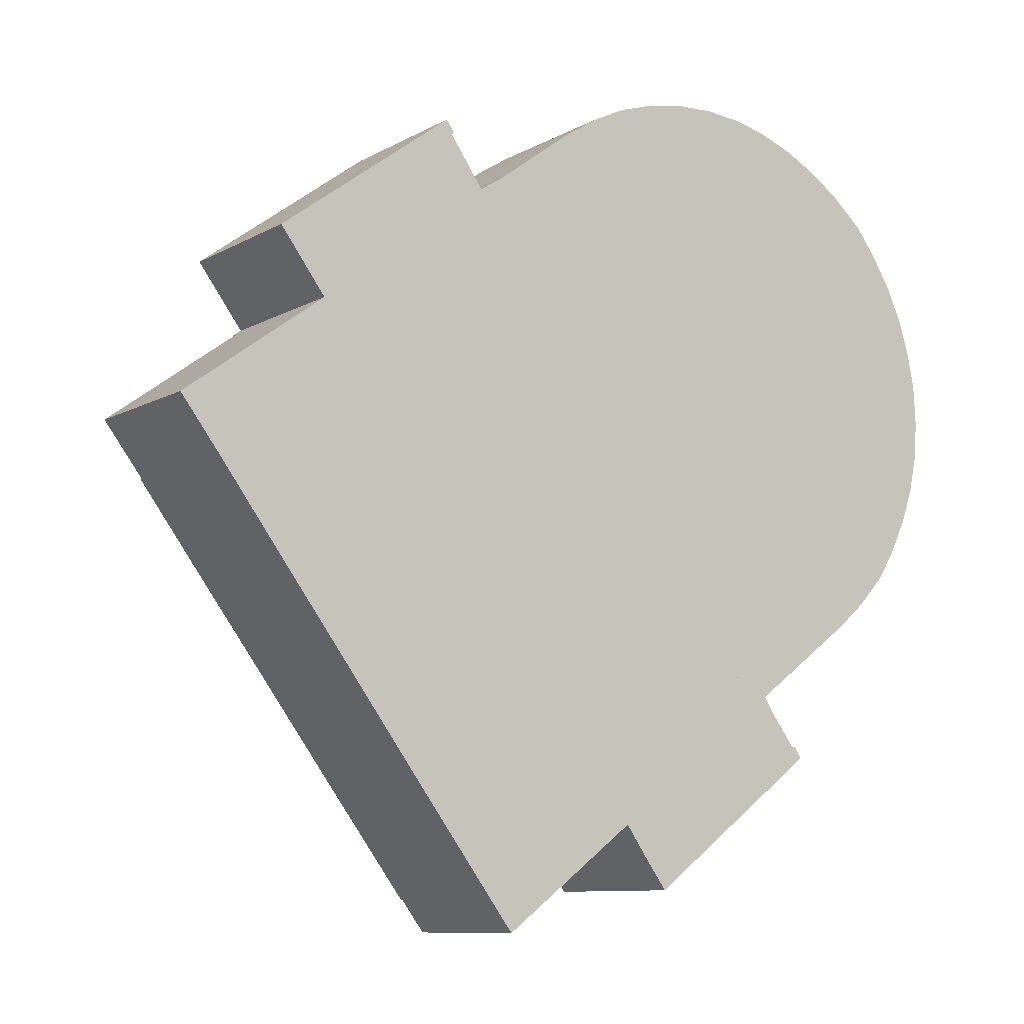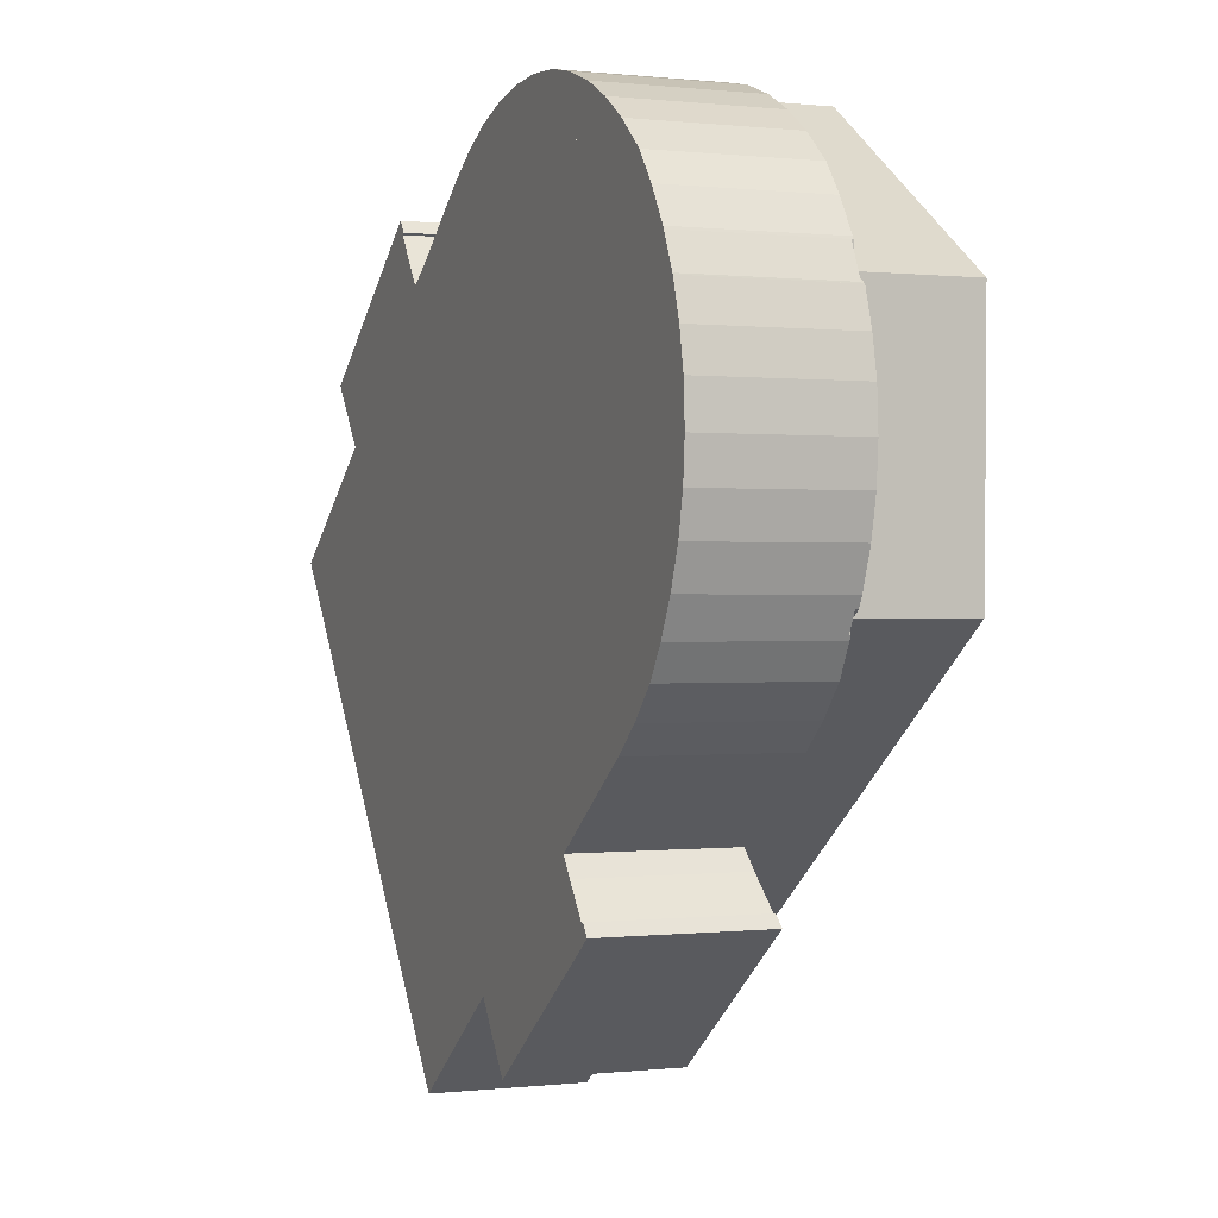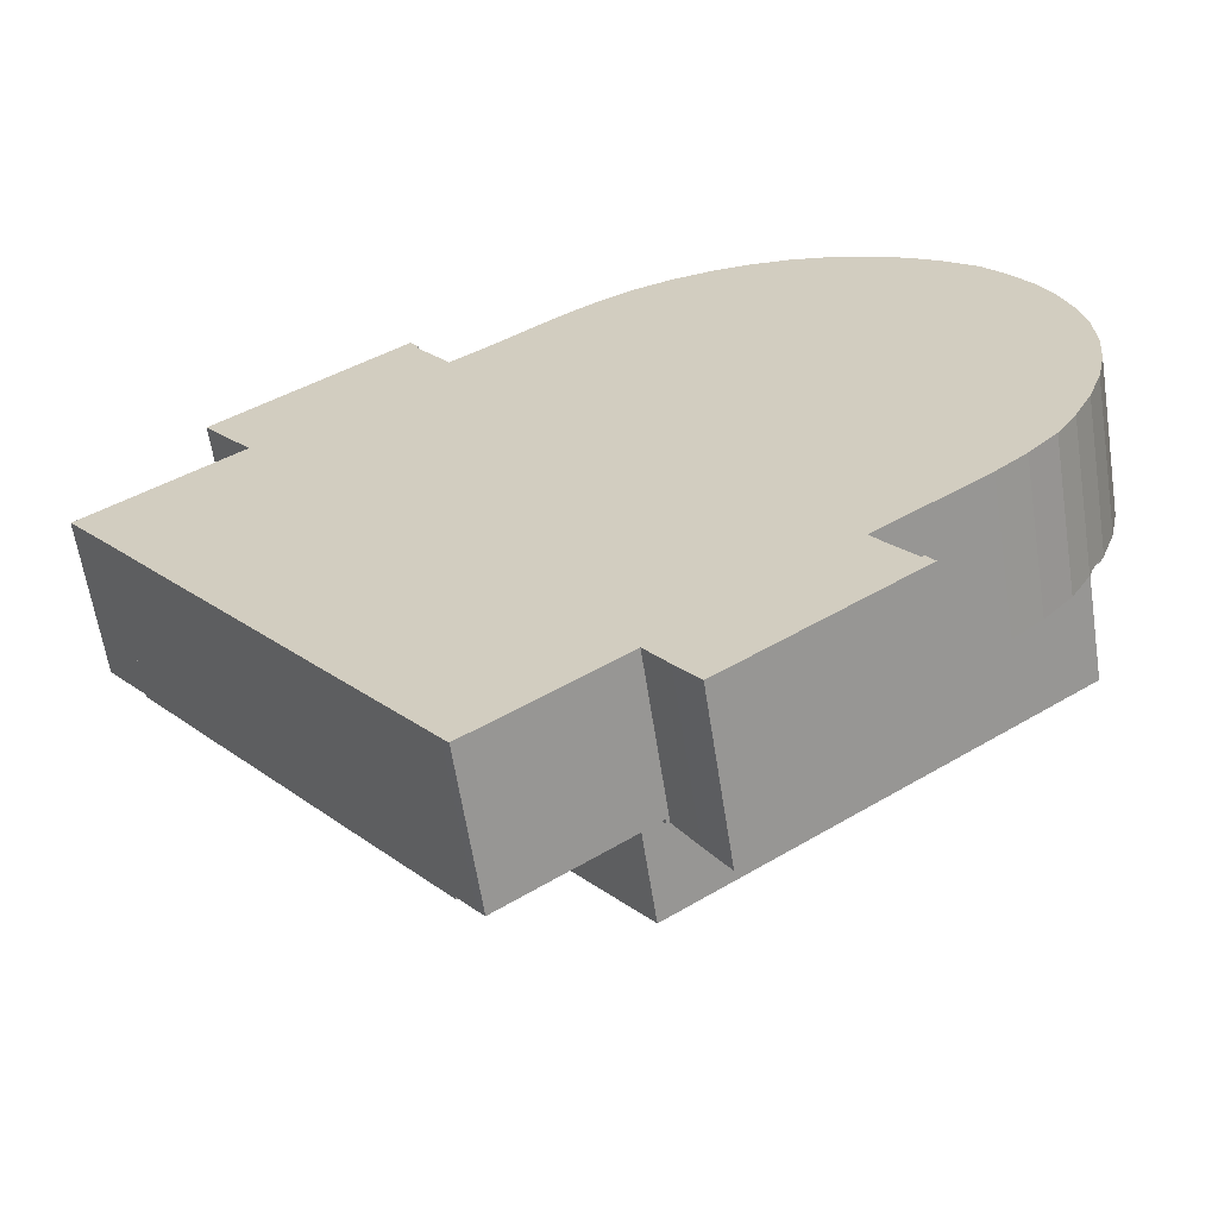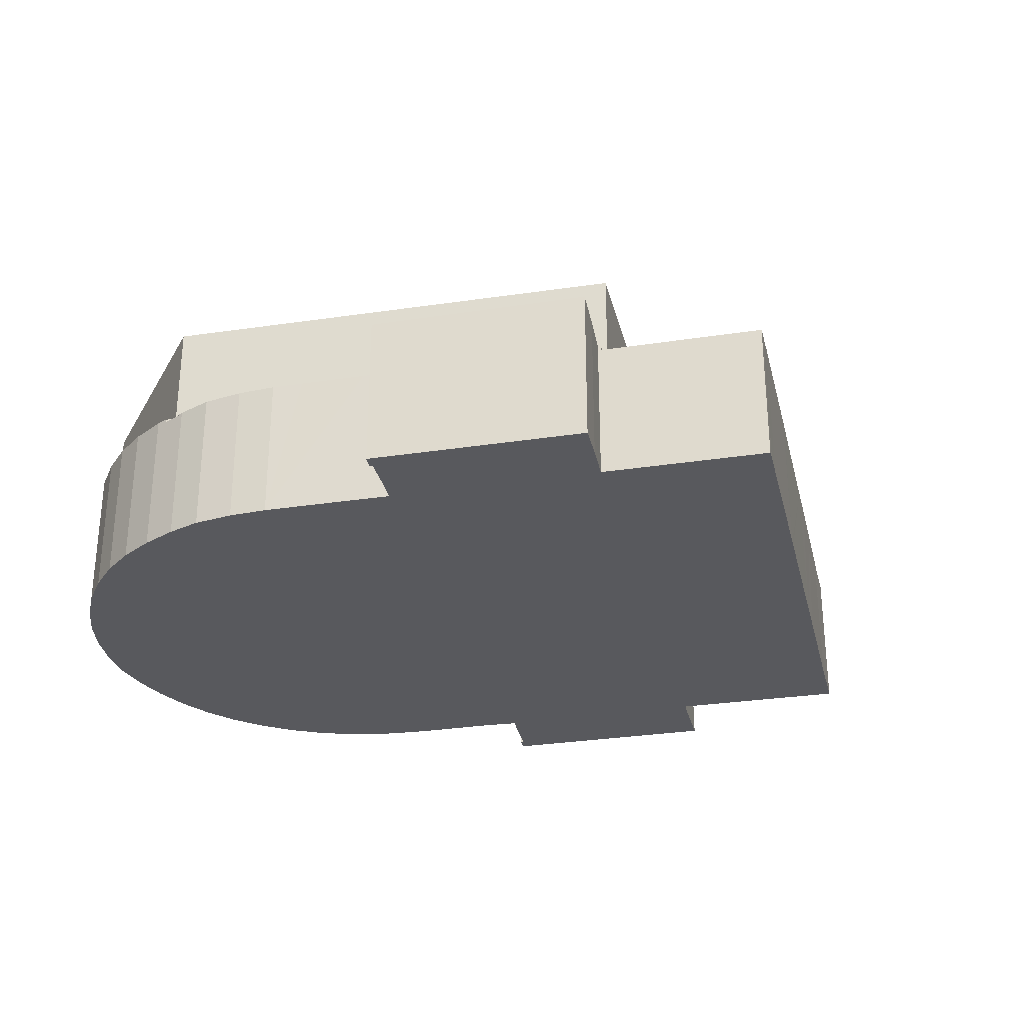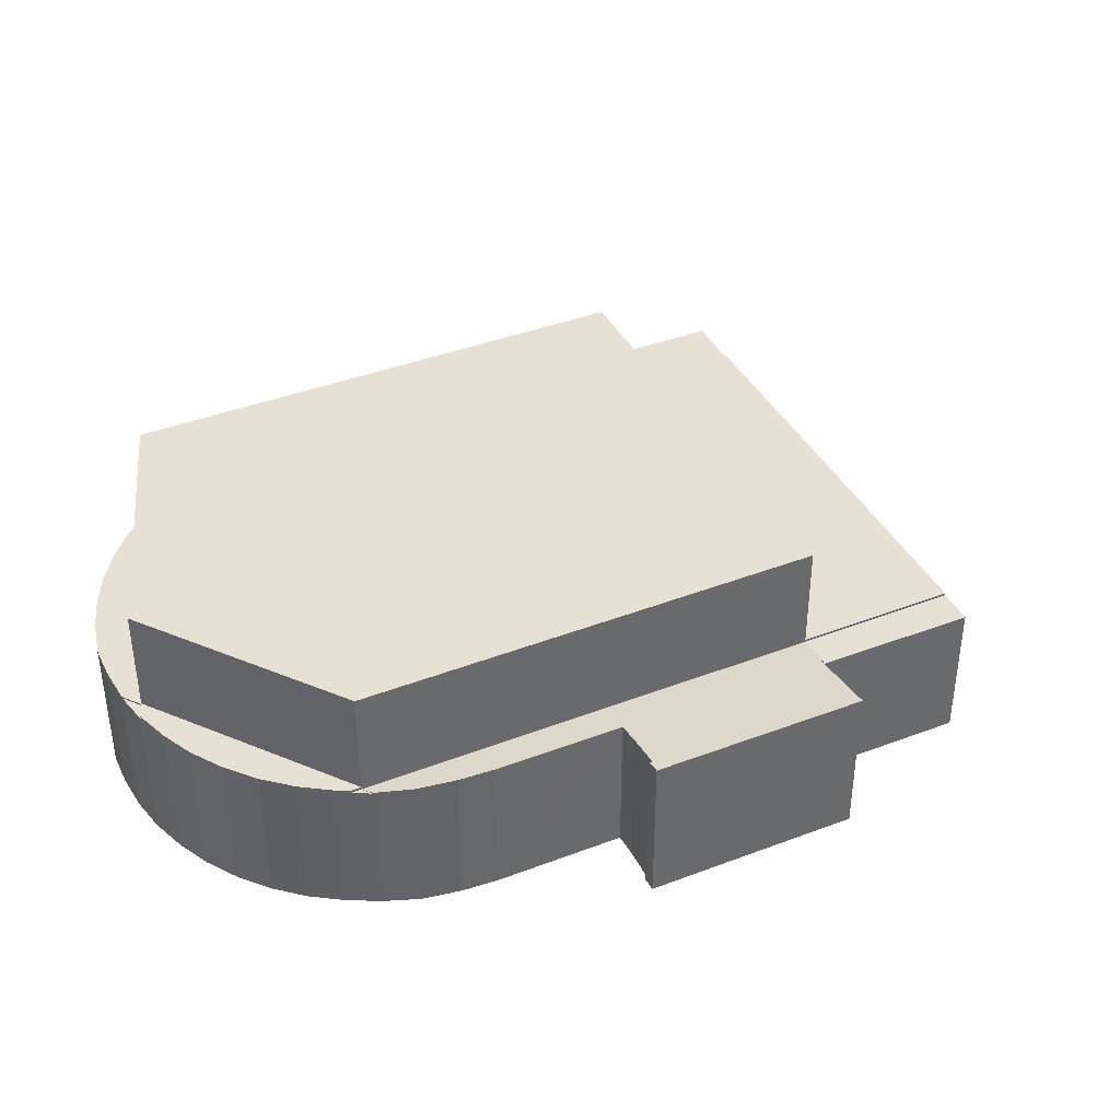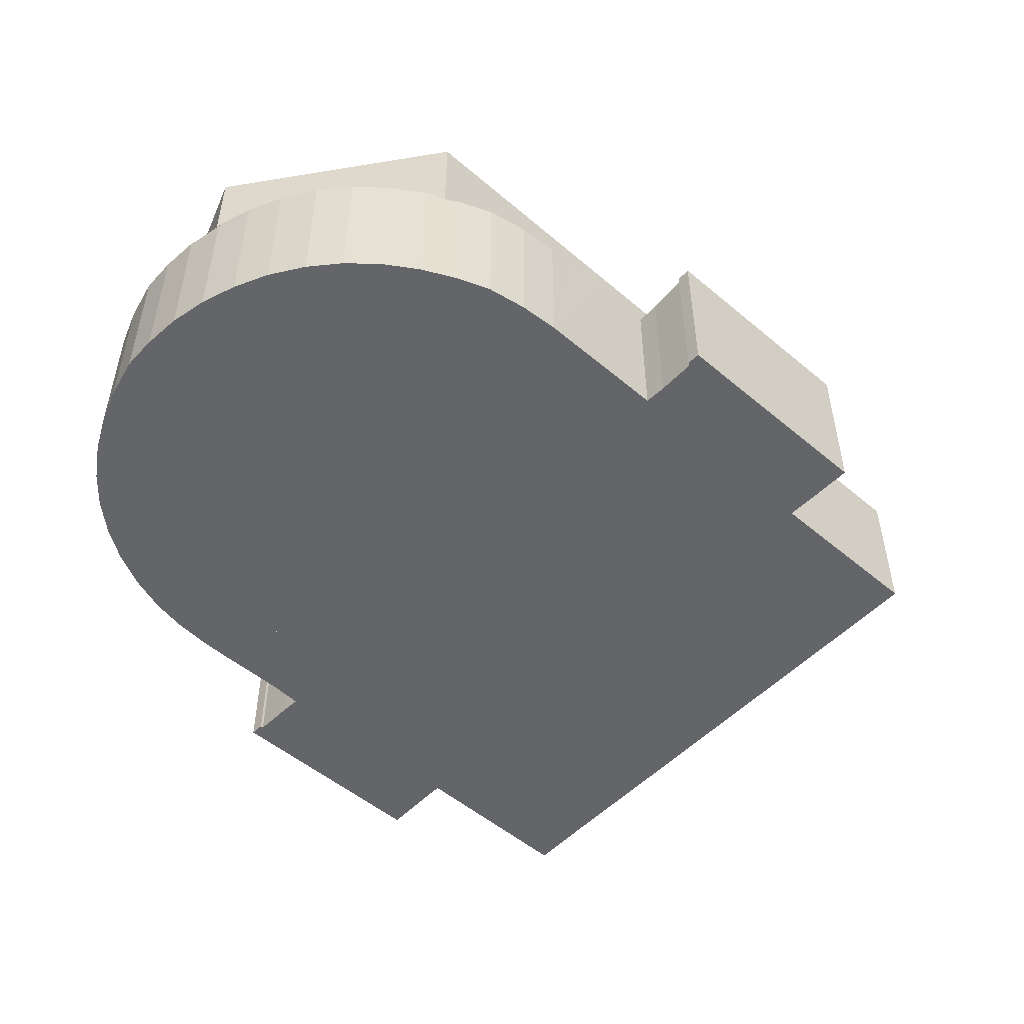
<metadata>
{"format":"obj","ext":"obj","renderer":"f3d","projection":"perspective","resolution":1024,"background":"white","views":[{"elev":-9.7,"azim":-35.6,"up":"+Z"},{"elev":0.2,"azim":67.3,"up":"+Z"},{"elev":-62.3,"azim":8.8,"up":"+Z"},{"elev":-29.8,"azim":156.0,"up":"+Y"},{"elev":39.2,"azim":118.0,"up":"+Y"},{"elev":-51.4,"azim":100.8,"up":"+Y"}]}
</metadata>
<code>
v  24.33 4.214 -1.409
v  24.33 4.25 -1.753
v  13.24 4.214 -9.52
v  24.27 4.258 -1.873
v  23.73 4.306 -2.719
v  22.94 4.333 -3.561
v  22.09 4.344 -4.285
v  21.34 4.345 -4.836
v  19.78 4.347 -5.999
v  19.03 4.347 -6.551
v  19.38 4.43 -7.069
v  20.06 4.577 -7.958
v  13.96 4.352 -10.31
v  13.88 4.353 -10.36
v  20.15 4.581 -7.93
v  20.37 4.631 -8.248
v  15.24 4.639 -12.07
v  14.59 4.496 -11.19
v  22.09 2.624e-16 -4.285
v  20.52 4.346 -5.451
v  21.34 2.961e-16 -4.836
v  19.03 4.011e-16 -6.551
v  20.52 3.338e-16 -5.451
v  19.78 3.673e-16 -5.999
v  15.24 7.391e-16 -12.07
v  20.37 5.05e-16 -8.248
v  13.88 6.346e-16 -10.36
v  13.96 6.311e-16 -10.31
v  24.27 1.147e-16 -1.873
v  24.33 1.073e-16 -1.753
v  23.73 1.665e-16 -2.719
v  22.94 2.18e-16 -3.561
v  19.38 4.329e-16 -7.069
v  20.06 4.873e-16 -7.958
v  20.15 4.856e-16 -7.93
v  14.59 6.854e-16 -11.19
v  13.24 5.829e-16 -9.52
v  24.33 8.628e-17 -1.409
v  17.71 4.265 10.68
v  24.41 4.265 5.737
v  17.4 4.265 10.45
v  18.34 4.265 10.63
v  19.37 4.265 10.41
v  20.43 4.265 10.03
v  21.38 4.265 9.542
v  22.27 4.265 8.949
v  23.18 4.265 8.174
v  23.8 4.265 7.385
v  24.39 4.265 6.46
v  24.42 4.265 6.393
v  23.8 -4.522e-16 7.385
v  24.39 -3.956e-16 6.46
v  24.42 -3.915e-16 6.393
v  17.71 -6.538e-16 10.68
v  18.34 -6.51e-16 10.63
v  19.37 -6.374e-16 10.41
v  20.43 -6.14e-16 10.03
v  21.38 -5.843e-16 9.542
v  22.27 -5.48e-16 8.949
v  23.18 -5.005e-16 8.174
v  24.41 -3.513e-16 5.737
v  17.4 -6.399e-16 10.45
v  3.84 4.414 2.834
v  4.096 4.414 3.023
v  4.966 4.414 1.355
v  8.056 4.414 8.203
v  7.892 4.414 8.582
v  8.13 4.414 8.252
v  2.78 4.414 4.756
v  9.032 4.414 6.81
v  17.4 4.414 10.45
v  8.694 4.414 7.309
v  9.829 4.414 7.34
v  10.57 4.414 7.9
v  11.41 4.414 8.537
v  12.16 4.414 9.074
v  13.07 4.414 9.649
v  14 4.414 10.1
v  15.07 4.414 10.45
v  16.14 4.414 10.65
v  17.03 4.414 10.7
v  11.41 -5.227e-16 8.537
v  10.57 -4.837e-16 7.9
v  9.829 -4.494e-16 7.34
v  12.16 -5.556e-16 9.074
v  13.07 -5.908e-16 9.649
v  14 -6.183e-16 10.1
v  15.07 -6.398e-16 10.45
v  16.14 -6.521e-16 10.65
v  17.03 -6.552e-16 10.7
v  3.84 -1.735e-16 2.834
v  4.096 -1.851e-16 3.023
v  2.78 -2.912e-16 4.756
v  7.892 -5.255e-16 8.582
v  9.032 -4.17e-16 6.81
v  8.13 -5.053e-16 8.252
v  8.056 -5.023e-16 8.203
v  8.694 -4.475e-16 7.309
v  4.966 -8.297e-17 1.355
v  17.4 4.214 10.45
v  17.24 4.214 10.71
v  17.71 4.214 10.68
v  17.03 4.214 10.7
v  17.24 -6.56e-16 10.71
v  4.966 7.414 1.355
v  24.33 7.414 -1.409
v  13.24 7.414 -9.52
v  17.4 7.414 10.45
v  24.41 7.414 5.737
v  3.84 4.214 2.834
v  1.112 4.214 -1.441
v  0 4.214 2.58e-16
v  1.123 4.214 -1.455
v  4.966 4.214 1.355
v  1.123 8.909e-17 -1.455
v  0 0 0
v  1.112 8.824e-17 -1.441
v  6.84 4.28 -8.999
v  13.24 4.28 -9.52
v  9.385 4.28 -12.34
v  6.688 4.28 -8.797
v  4.062 4.28 -5.334
v  4.966 4.28 1.355
v  3.361 4.28 -4.416
v  2.312 4.28 -3.03
v  1.123 4.28 -1.455
v  9.385 7.556e-16 -12.34
v  6.84 5.51e-16 -8.999
v  6.688 5.387e-16 -8.797
v  4.062 3.266e-16 -5.334
v  3.361 2.704e-16 -4.416
v  2.312 1.855e-16 -3.03
v  9.872 4.214 -12.98
v  13.88 4.214 -10.36
v  10.06 4.214 -13.21
v  9.568 4.214 -12.58
v  9.385 4.214 -12.34
v  10.06 8.092e-16 -13.21
v  9.872 7.949e-16 -12.98
v  9.568 7.704e-16 -12.58
v  24.41 4.214 5.737
v  24.85 4.214 5.469
v  24.86 4.214 5.433
v  24.42 4.214 6.393
v  24.85 -3.349e-16 5.469
v  24.86 -3.327e-16 5.433
v  24.33 4.214 -1.753
v  24.6 4.214 -1.215
v  24.6 7.44e-17 -1.215
v  24.86 4.298 5.433
v  24.33 4.298 -1.409
v  24.41 4.298 5.737
v  25.18 4.298 4.433
v  25.39 4.298 3.399
v  25.45 4.298 2.27
v  25.36 4.298 1.189
v  25.13 4.298 0.131
v  24.75 4.298 -0.911
v  24.6 4.298 -1.215
v  25.18 -2.714e-16 4.433
v  25.39 -2.081e-16 3.399
v  25.45 -1.39e-16 2.27
v  25.36 -7.281e-17 1.189
v  25.13 -8.021e-18 0.131
v  24.75 5.578e-17 -0.911
g defaultobject
f 1 2 3
f 4 3 2
f 5 3 4
f 6 3 5
f 7 3 6
f 8 3 7
f 9 3 8
f 10 3 9
f 11 3 10
f 12 3 11
f 3 13 14
f 15 16 12
f 17 12 16
f 13 12 17
f 3 12 13
f 18 13 17
f 19 8 7
f 8 19 20
f 20 19 9
f 9 19 10
f 10 19 21
f 10 21 22
f 22 21 23
f 22 23 24
f 16 25 17
f 25 16 26
f 13 27 14
f 27 13 28
f 2 29 4
f 29 2 30
f 4 31 5
f 31 4 29
f 5 32 6
f 32 5 31
f 6 19 7
f 19 6 32
f 10 33 11
f 33 10 22
f 11 34 12
f 34 11 33
f 12 35 15
f 35 12 34
f 15 26 16
f 26 15 35
f 25 18 17
f 18 25 36
f 36 13 18
f 13 36 28
f 27 3 14
f 3 27 37
f 37 1 3
f 1 37 38
f 1 30 2
f 30 1 38
f 35 34 26
f 28 37 27
f 38 37 30
f 29 30 37
f 31 29 37
f 32 31 37
f 19 32 37
f 21 19 37
f 23 21 37
f 24 23 37
f 22 24 37
f 33 22 37
f 34 33 37
f 26 34 37
f 28 26 37
f 25 26 28
f 36 25 28
f 39 40 41
f 40 39 42
f 40 42 43
f 40 43 44
f 40 44 45
f 40 45 46
f 40 46 47
f 40 47 48
f 40 48 49
f 40 49 50
f 51 49 48
f 49 51 52
f 52 50 49
f 50 52 53
f 54 42 39
f 42 54 55
f 55 43 42
f 43 55 56
f 56 44 43
f 44 56 57
f 57 45 44
f 45 57 58
f 58 46 45
f 46 58 59
f 59 47 46
f 47 59 60
f 60 48 47
f 48 60 51
f 53 40 50
f 40 53 61
f 61 41 40
f 41 61 62
f 62 39 41
f 39 62 54
f 61 54 62
f 54 61 55
f 55 61 56
f 56 61 57
f 57 61 58
f 58 61 59
f 59 61 60
f 60 61 51
f 51 61 52
f 52 61 53
f 63 64 65
f 66 67 68
f 69 67 64
f 65 64 67
f 66 65 67
f 70 65 66
f 71 65 70
f 72 70 66
f 73 71 70
f 74 71 73
f 75 71 74
f 76 71 75
f 77 71 76
f 78 71 77
f 79 71 78
f 80 71 79
f 81 71 80
f 74 82 75
f 82 74 73
f 82 73 83
f 83 73 84
f 82 76 75
f 76 82 85
f 85 77 76
f 77 85 86
f 86 78 77
f 78 86 87
f 87 79 78
f 79 87 88
f 88 80 79
f 80 88 89
f 89 81 80
f 81 89 90
f 91 64 63
f 64 91 92
f 93 67 69
f 67 93 94
f 95 73 70
f 73 95 84
f 90 71 81
f 71 90 62
f 94 68 67
f 68 94 96
f 97 72 66
f 72 97 98
f 98 70 72
f 70 98 95
f 62 65 71
f 65 62 99
f 96 66 68
f 66 96 97
f 99 63 65
f 63 99 91
f 92 69 64
f 69 92 93
f 62 95 99
f 97 99 95
f 98 97 95
f 84 95 62
f 83 84 62
f 82 83 62
f 85 82 62
f 86 85 62
f 87 86 62
f 88 87 62
f 89 88 62
f 90 89 62
f 93 92 94
f 99 94 92
f 97 94 99
f 96 94 97
f 92 91 99
f 100 101 102
f 101 100 103
f 90 101 103
f 101 90 104
f 104 102 101
f 102 104 54
f 62 103 100
f 103 62 90
f 54 100 102
f 100 54 62
f 62 104 90
f 104 62 54
f 105 106 107
f 106 105 108
f 106 108 109
f 99 108 105
f 108 99 62
f 62 109 108
f 109 62 61
f 61 106 109
f 106 61 38
f 38 107 106
f 107 38 37
f 37 105 107
f 105 37 99
f 37 62 99
f 62 37 38
f 62 38 61
f 110 111 112
f 111 110 113
f 113 110 114
f 91 114 110
f 114 91 99
f 99 113 114
f 113 99 115
f 115 111 113
f 111 115 112
f 112 115 116
f 116 115 117
f 116 110 112
f 110 116 91
f 116 99 91
f 99 116 115
f 115 116 117
f 118 119 120
f 119 118 121
f 119 121 122
f 119 122 123
f 123 122 124
f 123 124 125
f 123 125 126
f 99 119 123
f 119 99 37
f 37 120 119
f 120 37 127
f 127 118 120
f 118 127 128
f 118 128 121
f 121 128 122
f 122 128 129
f 122 129 130
f 122 130 124
f 124 130 125
f 125 130 131
f 125 131 126
f 126 131 132
f 126 132 115
f 115 123 126
f 123 115 99
f 99 127 37
f 127 99 128
f 128 99 129
f 129 99 130
f 130 99 131
f 131 99 132
f 132 99 115
f 133 134 135
f 134 133 136
f 134 136 137
f 134 137 3
f 37 134 3
f 134 37 27
f 27 135 134
f 135 27 138
f 138 133 135
f 133 138 139
f 139 136 133
f 136 139 137
f 137 139 127
f 127 139 140
f 127 3 137
f 3 127 37
f 127 27 37
f 27 127 138
f 138 127 140
f 138 140 139
f 141 142 143
f 142 141 144
f 53 142 144
f 142 53 145
f 145 143 142
f 143 145 146
f 146 141 143
f 141 146 61
f 61 144 141
f 144 61 53
f 61 145 53
f 145 61 146
f 147 1 148
f 149 147 148
f 147 149 30
f 30 1 147
f 1 30 38
f 38 148 1
f 148 38 149
f 30 149 38
f 150 151 152
f 151 150 153
f 151 153 154
f 151 154 155
f 151 155 156
f 151 156 157
f 151 157 158
f 151 158 159
f 38 152 151
f 152 38 61
f 61 150 152
f 150 61 146
f 146 153 150
f 153 146 160
f 160 154 153
f 154 160 161
f 161 155 154
f 155 161 162
f 162 156 155
f 156 162 163
f 163 157 156
f 157 163 164
f 164 158 157
f 158 164 165
f 165 159 158
f 159 165 149
f 149 151 159
f 151 149 38
f 38 146 61
f 146 38 160
f 160 38 161
f 161 38 162
f 162 38 163
f 163 38 164
f 164 38 165
f 165 38 149

</code>
